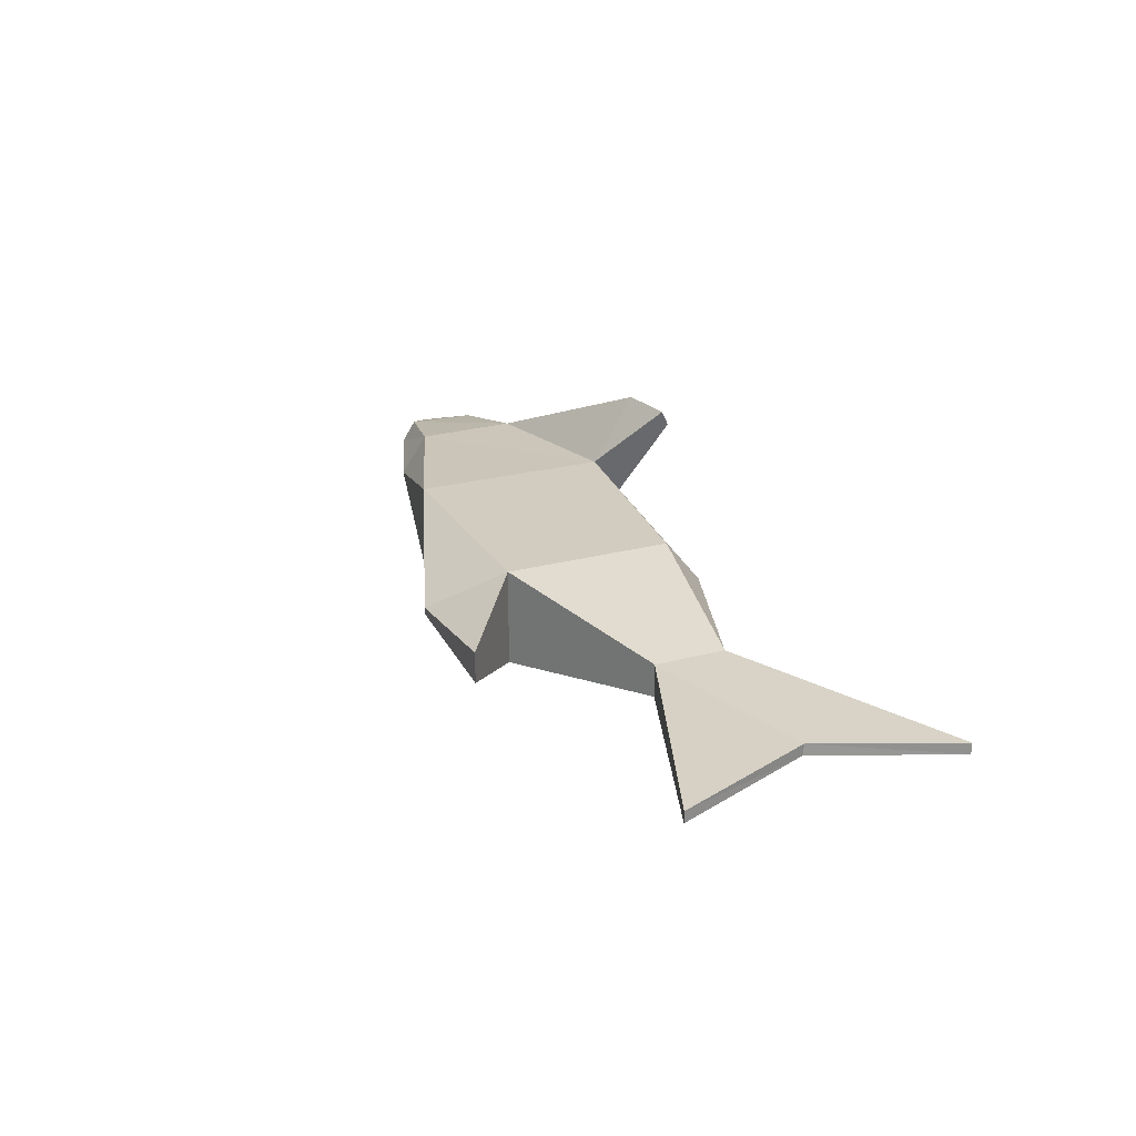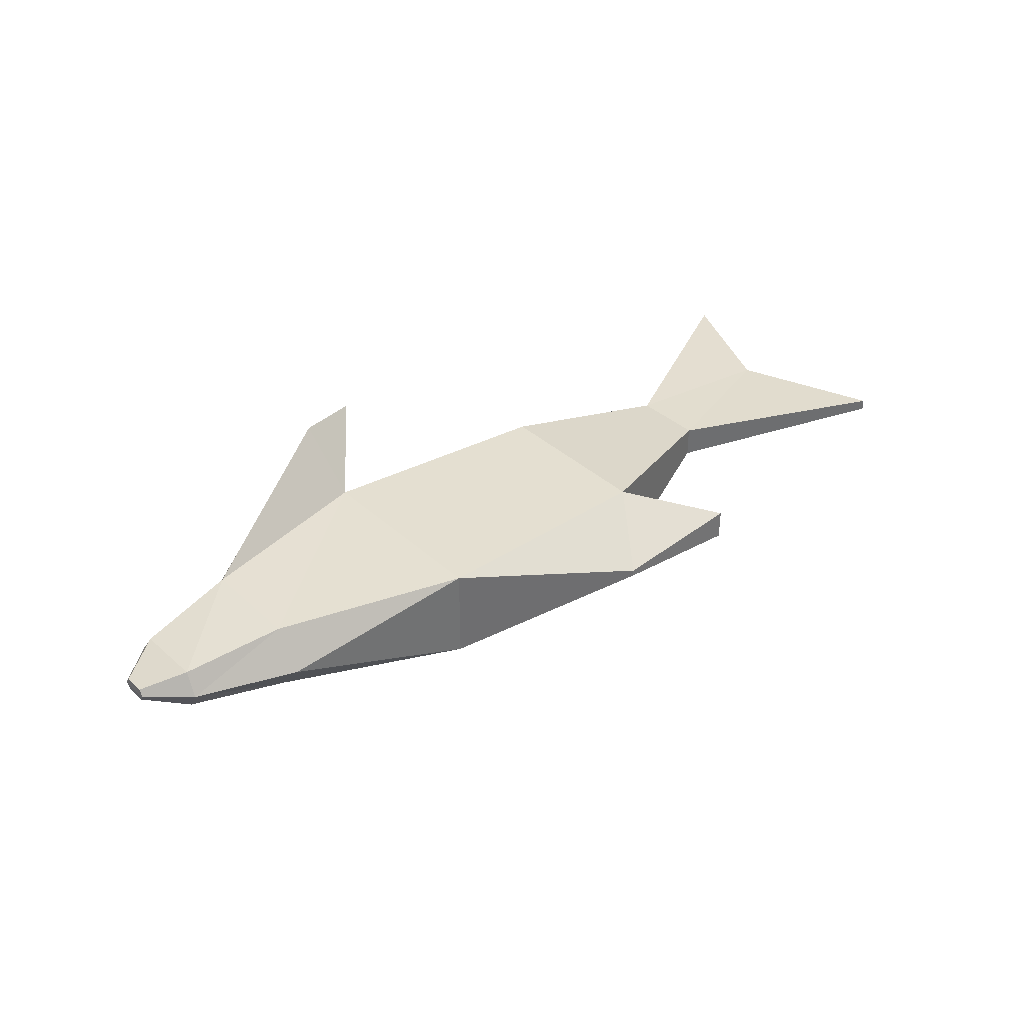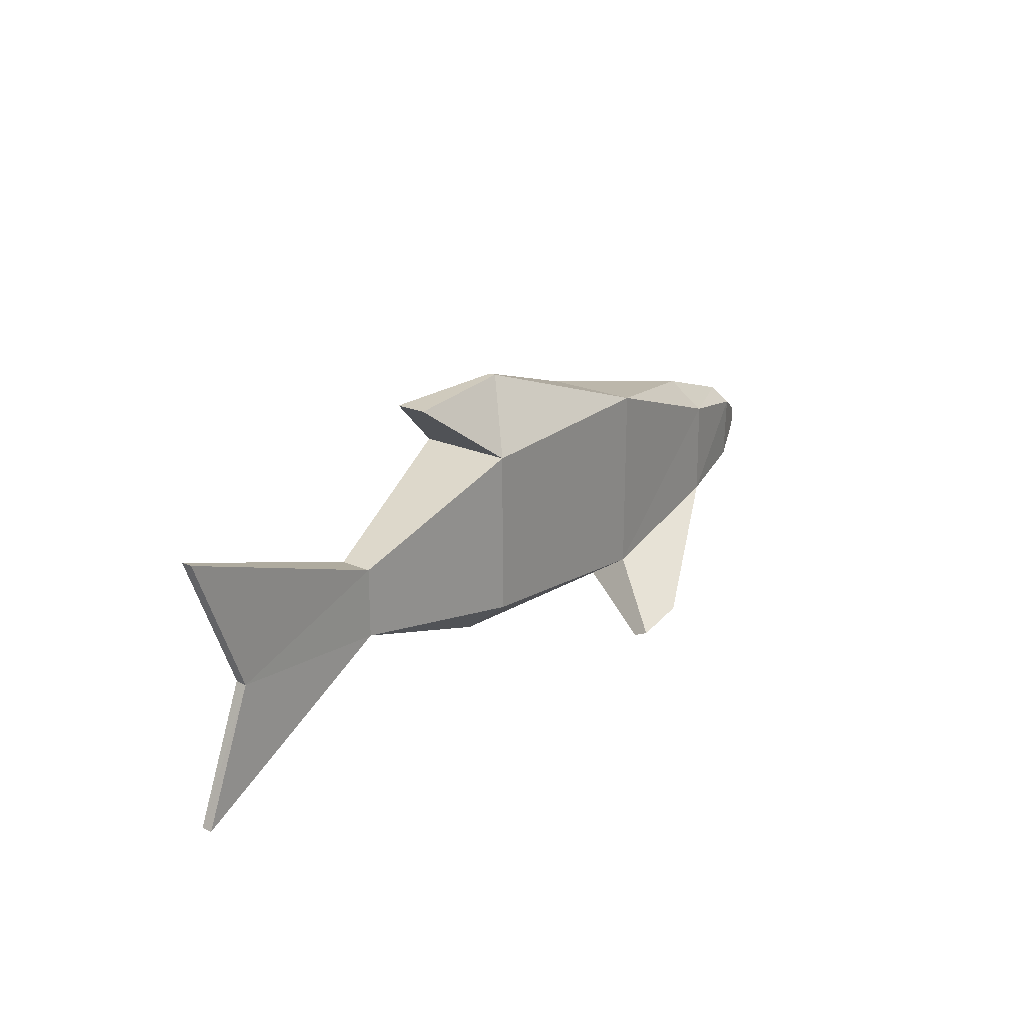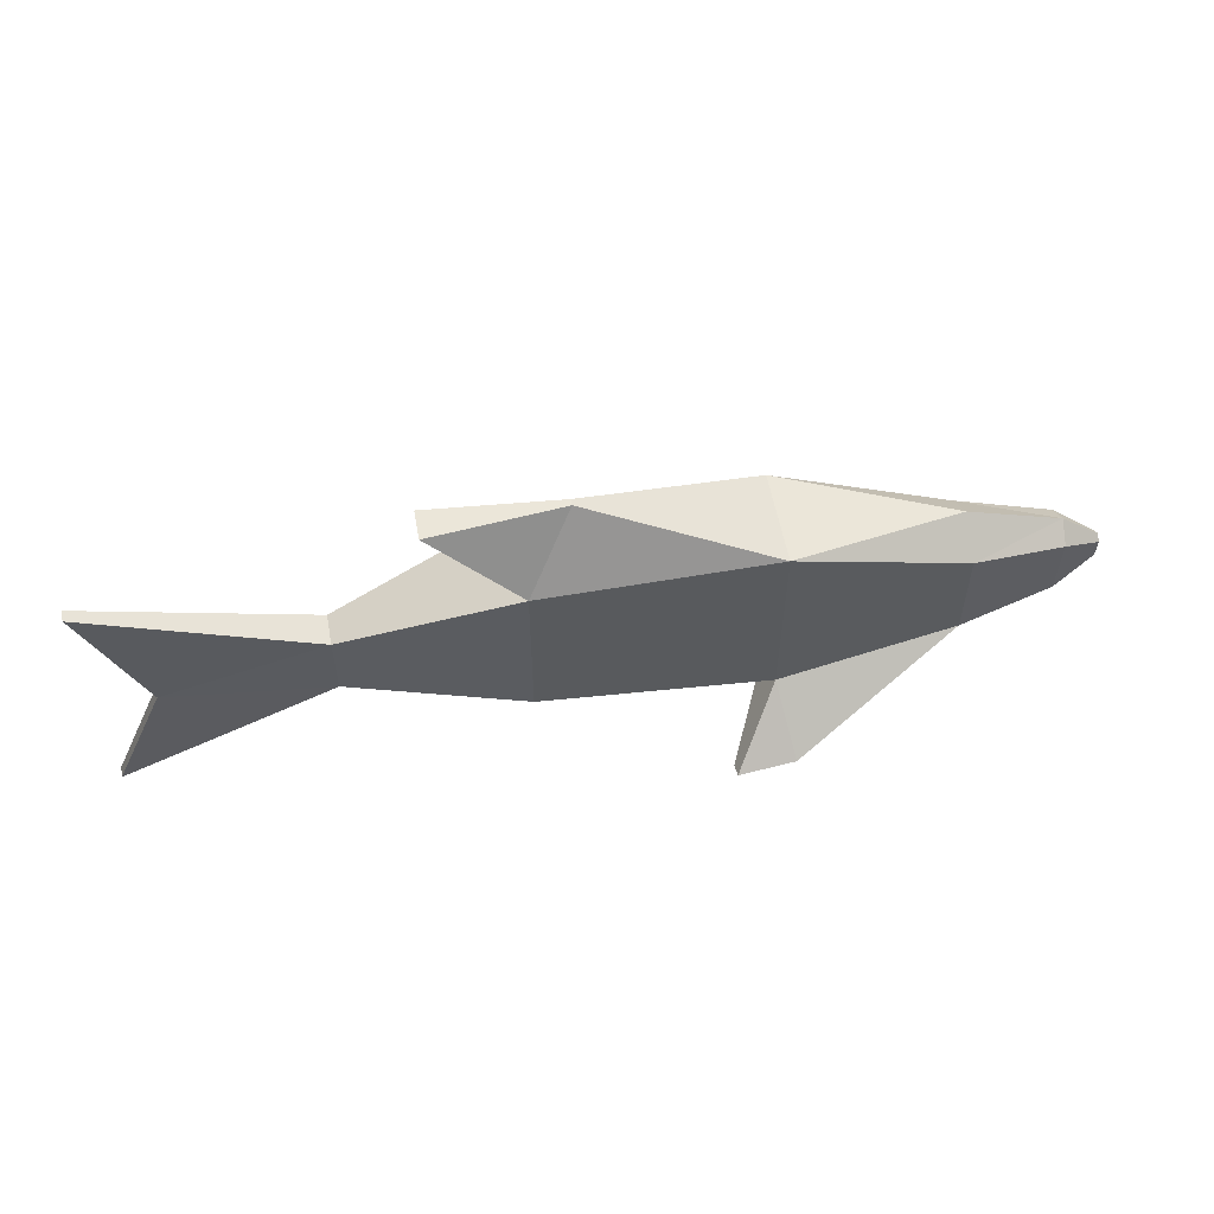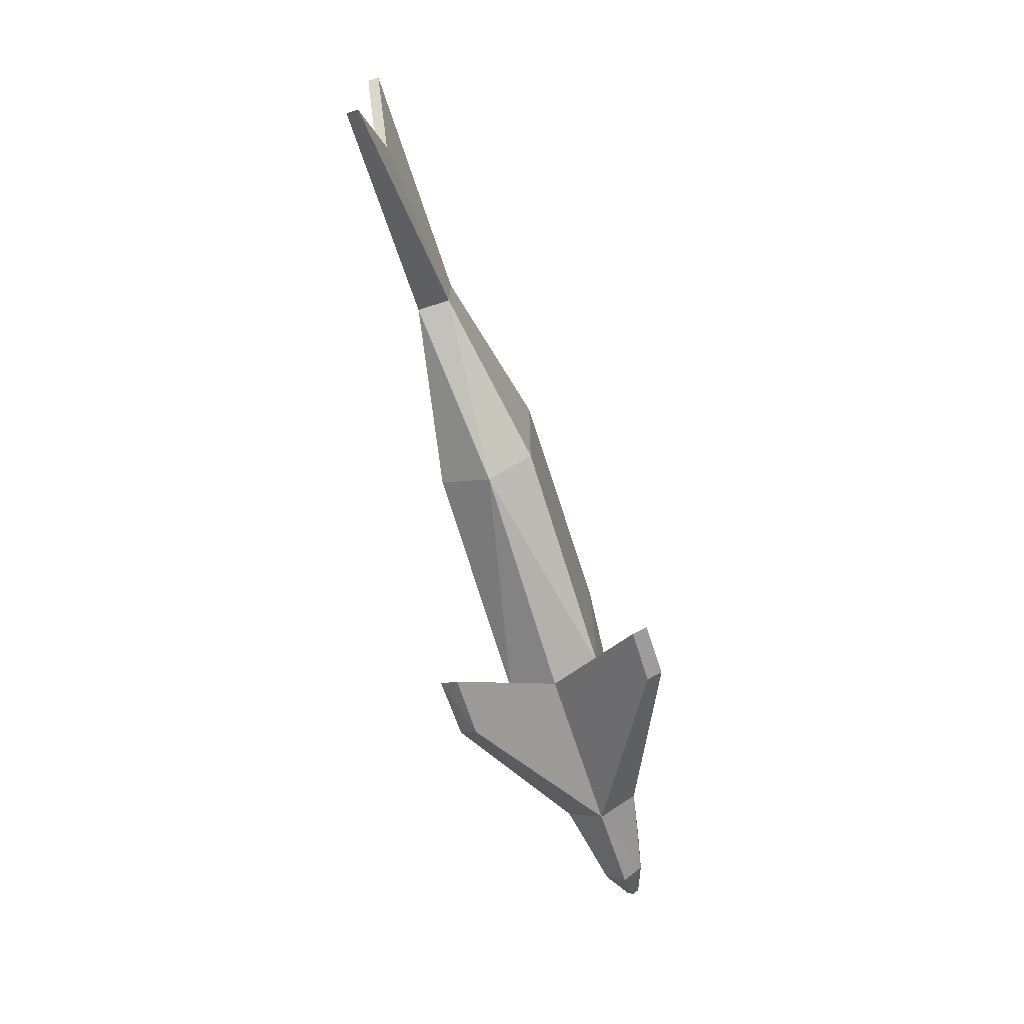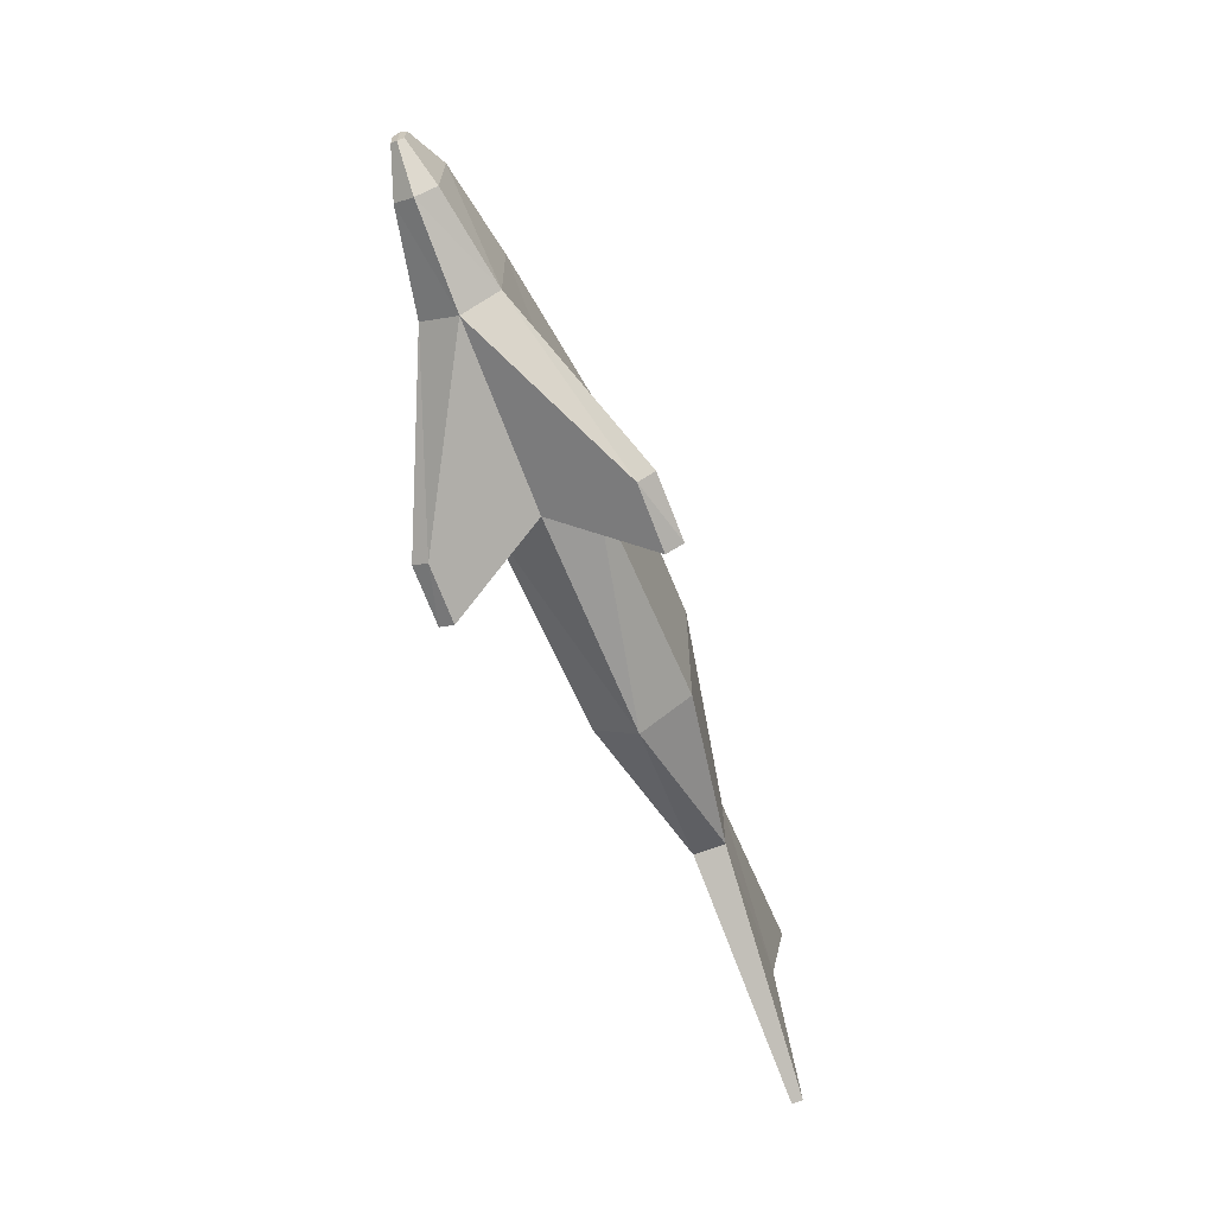
<metadata>
{"format":"obj","ext":"obj","renderer":"f3d","projection":"perspective","resolution":1024,"background":"white","views":[{"elev":24.1,"azim":-114.0,"up":"+Z"},{"elev":36.7,"azim":139.4,"up":"+Z"},{"elev":22.9,"azim":-53.4,"up":"+Y"},{"elev":56.4,"azim":-10.4,"up":"+Y"},{"elev":-70.5,"azim":-72.2,"up":"+Y"},{"elev":-63.9,"azim":111.8,"up":"+Y"}]}
</metadata>
<code>
g default
v 3.476 -0.7888 0.1385
v 4.476 -0.6685 -0.06441
v 3.476 0.27 0.1264
v 4.476 0.04683 -0.0468
v 3.476 0.27 -0.626
v 4.476 0.04683 -0.4966
v 3.476 -0.7888 -0.6381
v 4.476 -0.6685 -0.479
v 1.61 -1.092 -0.7498
v 1.61 -1.092 0.2502
v 1.61 0.9632 0.2502
v 1.61 0.9632 -0.7498
v -0.8055 -0.7912 -0.7498
v -0.8055 -0.7912 0.2502
v -0.8055 0.9632 0.2502
v -0.8055 0.9632 -0.7498
v -2.63 -0.5018 -0.4188
v -2.63 -0.5018 -0.08081
v -2.63 0.2383 -0.08081
v -2.63 0.2383 -0.4188
v -4.919 -1.729 -0.3083
v -4.919 -1.729 -0.1913
v -4.919 1.097 -0.1913
v -4.919 1.097 -0.3083
v -4.337 -0.3772 -0.1913
v -4.337 -0.3665 -0.3083
v -0.3172 1.675 -0.2151
v -0.3172 1.675 -0.2845
v -1.703 1.675 -0.4118
v -1.703 1.675 -0.08783
v -0.8055 -1.173 -0.2147
v 1.61 -1.318 -0.2429
v 3.476 -1.063 -0.2628
v 4.496 -0.8108 -0.2738
v 4.496 0.1892 -0.2812
v 3.476 0.5525 -0.2833
v 1.112 -1.757 0.7655
v 1.705 -1.676 0.7592
v 1.705 -1.589 0.9222
v 1.112 -1.685 0.9222
v 1.739 -1.576 -1.36
v 1.739 -1.674 -1.184
v 1.066 -1.766 -1.177
v 1.066 -1.685 -1.36
v 4.908 -0.2012 -0.2025
v 4.914 -0.1574 -0.2746
v 4.908 -0.4212 -0.2079
v 4.914 -0.465 -0.2723
v 4.908 -0.4212 -0.3355
v 4.908 -0.2012 -0.3409
g pasted__pasted__pCube1 pasted__group group2
f 2 4 1
f 1 4 3
f 4 35 3
f 3 35 36
f 5 6 7
f 7 6 8
f 34 2 33
f 33 2 1
f 22 25 21
f 21 25 26
f 37 38 40
f 40 38 39
f 1 3 10
f 10 3 11
f 3 36 11
f 7 9 5
f 5 9 12
f 32 10 31
f 31 10 14
f 10 11 14
f 14 11 15
f 27 28 30
f 30 28 29
f 9 13 12
f 12 13 16
f 18 31 14
f 15 19 14
f 14 19 18
f 15 16 19
f 19 16 20
f 16 13 20
f 20 13 17
f 17 18 21
f 21 18 22
f 18 19 25
f 19 20 23
f 23 20 24
f 26 17 21
f 25 19 23
f 18 25 22
f 25 23 26
f 26 23 24
f 20 26 24
f 20 17 26
f 28 27 12
f 11 12 27
f 12 16 28
f 28 16 29
f 16 15 29
f 29 15 30
f 11 27 15
f 15 27 30
f 13 31 17
f 17 31 18
f 32 31 9
f 9 31 13
f 41 42 44
f 44 42 43
f 8 34 7
f 7 34 33
f 36 35 5
f 5 35 6
f 12 36 5
f 11 36 12
f 33 38 32
f 32 38 37
f 33 1 38
f 38 1 39
f 1 10 39
f 39 10 40
f 32 37 10
f 10 37 40
f 33 42 7
f 7 42 41
f 33 32 42
f 42 32 43
f 32 9 43
f 43 9 44
f 7 41 9
f 9 41 44
f 48 49 46
f 46 49 50
f 35 4 46
f 46 4 45
f 4 2 45
f 45 2 47
f 34 48 2
f 2 48 47
f 34 8 48
f 48 8 49
f 6 50 8
f 8 50 49
f 35 46 6
f 6 46 50
f 45 47 46
f 46 47 48

</code>
